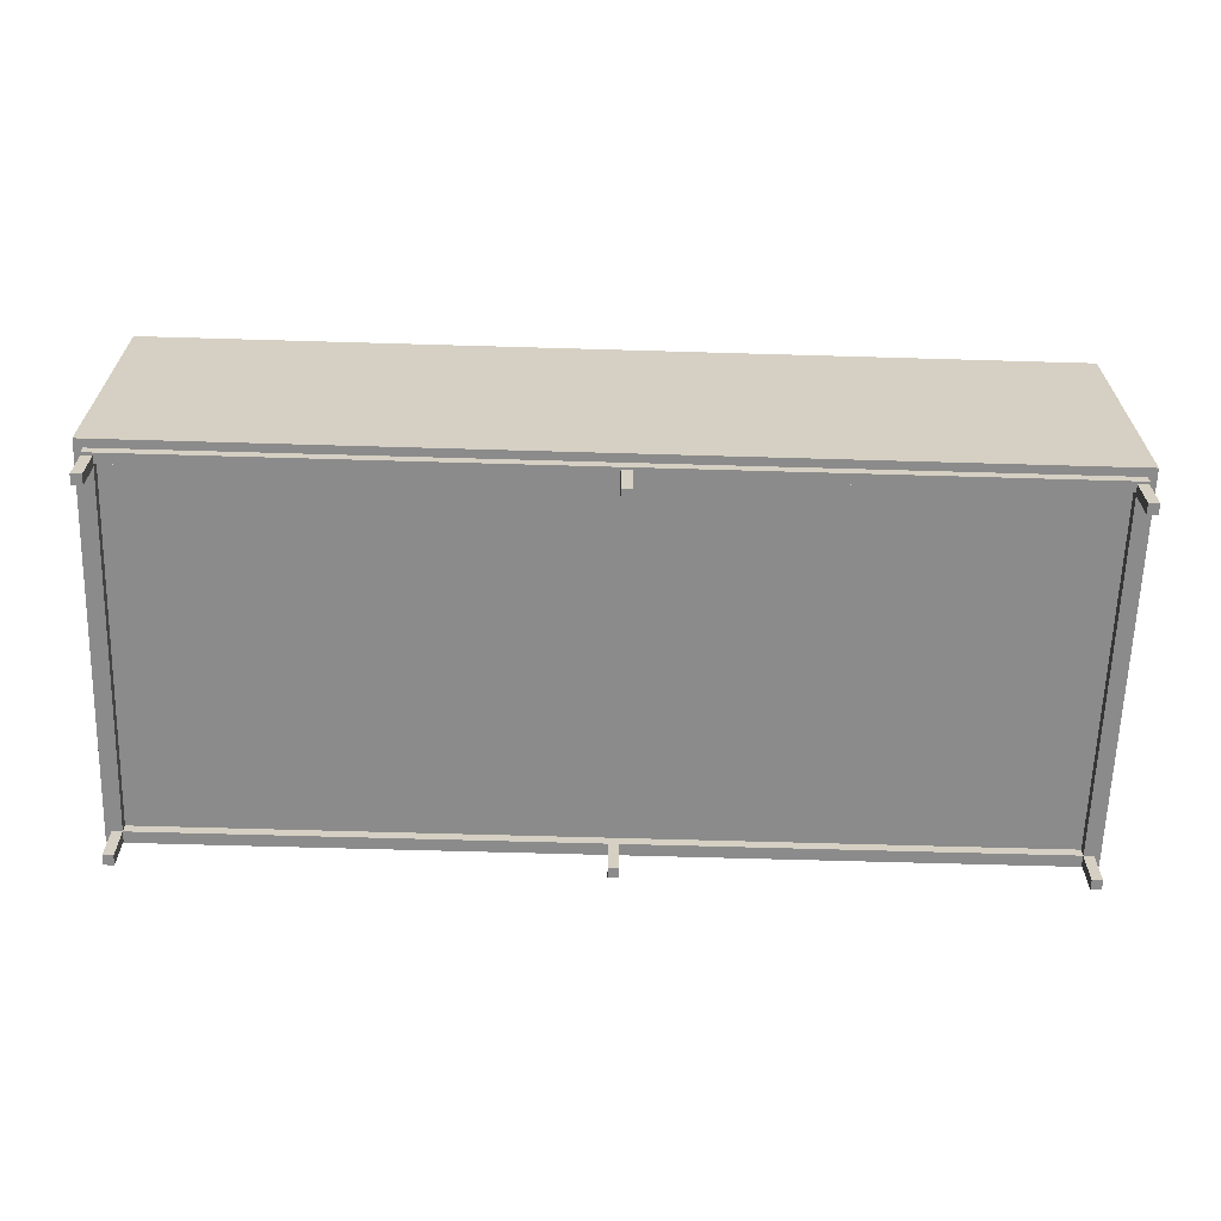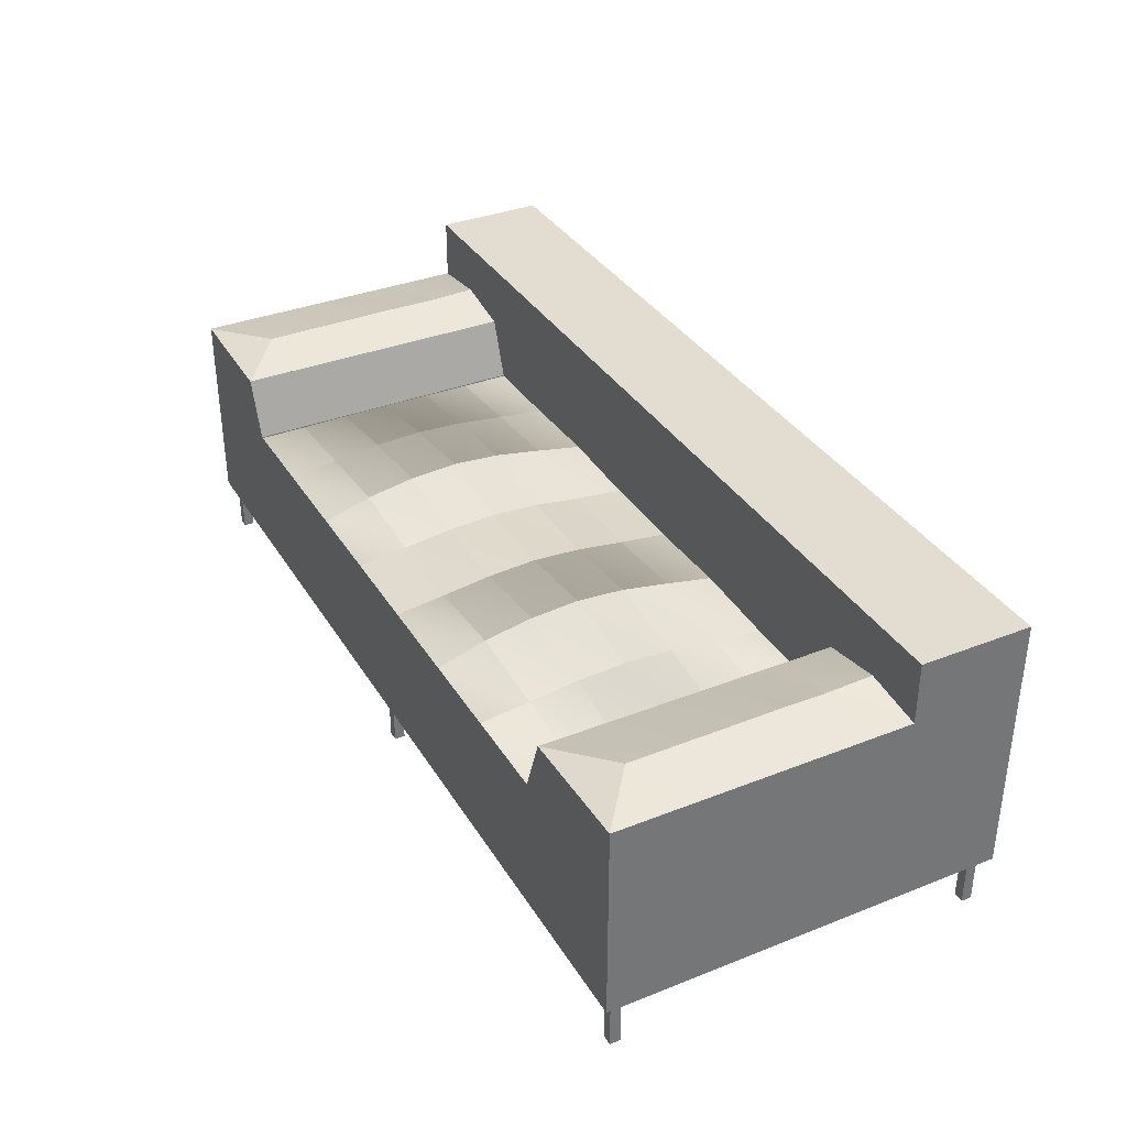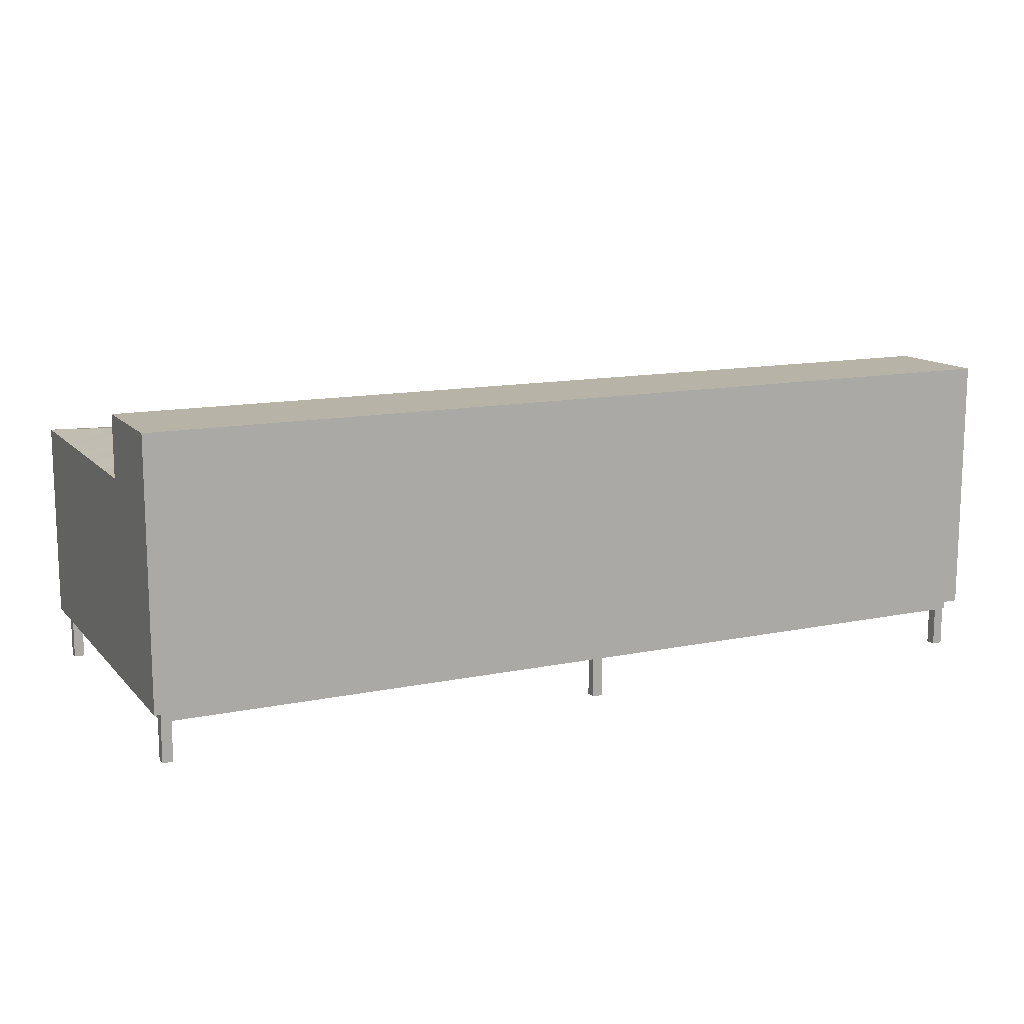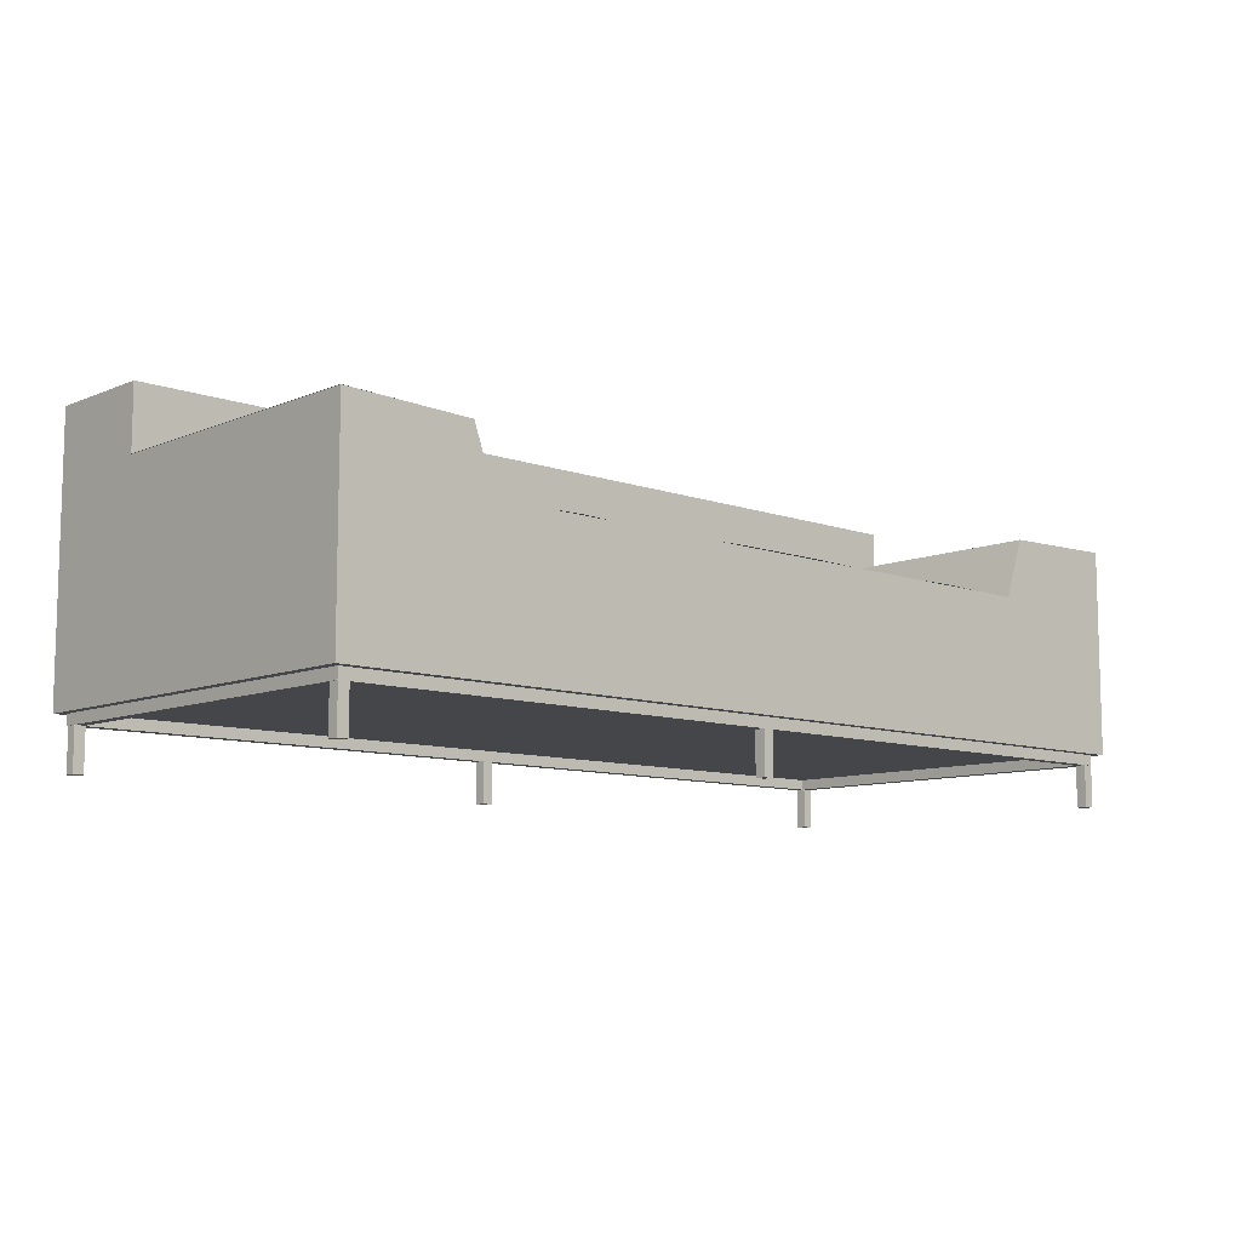
<metadata>
{"format":"obj","ext":"obj","renderer":"f3d","projection":"perspective","resolution":1024,"background":"white","views":[{"elev":-64.0,"azim":-1.7,"up":"+Y"},{"elev":35.2,"azim":-117.6,"up":"+Y"},{"elev":12.8,"azim":-25.5,"up":"+Y"},{"elev":-9.4,"azim":137.1,"up":"+Y"}]}
</metadata>
<code>
v -0.005879 -0.1048 -0.149
v 0.003926 -0.1048 -0.1392
v 0.003926 -0.1048 -0.149
v -0.005879 -0.1048 -0.1392
v 0.003926 -0.144 -0.149
v -0.005879 -0.144 -0.1392
v 0.003926 -0.144 -0.1392
v -0.005879 -0.144 -0.149
v -0.4382 -0.1048 0.2032
v -0.4284 -0.1048 0.213
v -0.4284 -0.1048 0.2032
v -0.4382 -0.1048 0.213
v -0.4284 -0.144 0.2032
v -0.4382 -0.144 0.213
v -0.4284 -0.144 0.213
v -0.4382 -0.144 0.2032
v 0.4102 -0.1048 0.2032
v 0.42 -0.1048 0.213
v 0.42 -0.1048 0.2032
v 0.4102 -0.1048 0.213
v 0.42 -0.144 0.2032
v 0.4102 -0.144 0.213
v 0.42 -0.144 0.213
v 0.4102 -0.144 0.2032
v 0.4102 -0.1048 -0.149
v 0.42 -0.1048 -0.1392
v 0.42 -0.1048 -0.149
v 0.4102 -0.1048 -0.1392
v 0.42 -0.144 -0.149
v 0.4102 -0.144 -0.1392
v 0.42 -0.144 -0.1392
v 0.4102 -0.144 -0.149
v -0.4382 -0.1048 -0.149
v -0.4284 -0.1048 -0.1392
v -0.4284 -0.1048 -0.149
v -0.4382 -0.1048 -0.1392
v -0.4284 -0.144 -0.149
v -0.4382 -0.144 -0.1392
v -0.4284 -0.144 -0.1392
v -0.4382 -0.144 -0.149
v -0.005879 -0.1048 0.2032
v 0.003926 -0.1048 0.213
v 0.003926 -0.1048 0.2032
v -0.005879 -0.1048 0.213
v 0.003926 -0.144 0.2032
v -0.005879 -0.144 0.213
v 0.003926 -0.144 0.213
v -0.005879 -0.144 0.2032
v 0.3696 0.1043 0.1175
v 0.4287 0.09717 0.0717
v 0.4287 0.09717 0.1175
v 0.3697 0.1026 0.0717
v 0.3116 0.09328 0.1175
v 0.4287 0.09717 0.02594
v 0.3116 0.09328 0.0717
v 0.3697 0.1031 0.02594
v 0.4287 0.09717 -0.01981
v 0.3116 0.09328 0.02594
v 0.3697 0.1026 -0.01981
v 0.4287 0.09717 -0.06557
v 0.3116 0.09328 -0.01981
v 0.3697 0.1025 -0.06557
v 0.4287 0.09717 -0.1113
v 0.3116 0.09328 -0.06557
v 0.3697 0.102 -0.1113
v 0.4287 0.09717 -0.1571
v 0.3116 0.09328 -0.1113
v 0.3699 0.09861 -0.1342
v 0.3116 0.09328 -0.1571
v 0.3702 0.09523 -0.1571
v 0.2055 0.03887 0.1175
v 0.2912 0.03705 0.0717
v 0.2912 0.03704 0.1175
v 0.2055 0.04422 0.0717
v 0.2912 0.03759 0.02594
v 0.1197 0.04218 0.1175
v 0.2055 0.04968 0.02594
v 0.1197 0.0508 0.0717
v 0.2912 0.038 -0.01981
v 0.03401 0.03887 0.1175
v 0.2055 0.05195 -0.01981
v 0.1197 0.05877 0.02594
v 0.03401 0.04422 0.0717
v 0.2912 0.03759 -0.06557
v -0.05171 0.03897 0.1175
v 0.2055 0.04968 -0.06557
v 0.1197 0.06198 -0.01981
v 0.03401 0.05026 0.02594
v -0.05171 0.04461 0.0717
v 0.2912 0.03705 -0.1113
v -0.1374 0.04245 0.1175
v 0.2055 0.04422 -0.1113
v 0.1197 0.05877 -0.06557
v 0.03401 0.05296 -0.01981
v -0.05171 0.05091 0.02594
v -0.1374 0.05155 0.0717
v 0.2912 0.03704 -0.1571
v -0.2232 0.03897 0.1175
v 0.2055 0.03887 -0.1571
v 0.1197 0.0508 -0.1113
v 0.03401 0.05026 -0.06557
v -0.05171 0.05371 -0.01981
v -0.1374 0.05994 0.02594
v -0.2232 0.0446 0.0717
v -0.3089 0.03704 0.1175
v 0.1197 0.03678 -0.1571
v 0.03401 0.04422 -0.1113
v -0.05171 0.05091 -0.06557
v -0.1374 0.06333 -0.01981
v -0.2232 0.05036 0.02594
v -0.3089 0.03705 0.0717
v 0.03401 0.03887 -0.1571
v -0.05171 0.04461 -0.1113
v -0.1374 0.05994 -0.06557
v -0.2232 0.05275 -0.01981
v -0.3089 0.03762 0.02594
v -0.05171 0.03897 -0.1571
v -0.1374 0.05155 -0.1113
v -0.2232 0.05036 -0.06557
v -0.3089 0.03805 -0.01981
v -0.1374 0.03745 -0.1571
v -0.2232 0.0446 -0.1113
v -0.3089 0.03762 -0.06557
v -0.2232 0.03897 -0.1571
v -0.3089 0.03705 -0.1113
v -0.3089 0.03704 -0.1571
v -0.3876 0.1043 0.1175
v -0.329 0.09345 0.0717
v -0.329 0.09345 0.1175
v -0.3876 0.1027 0.0717
v -0.4461 0.097 0.1175
v -0.329 0.09345 0.02594
v -0.4461 0.097 0.0717
v -0.3876 0.1031 0.02594
v -0.329 0.09345 -0.01981
v -0.4461 0.097 0.02594
v -0.3876 0.1026 -0.01981
v -0.329 0.09345 -0.06557
v -0.4461 0.097 -0.01981
v -0.3876 0.1025 -0.06557
v -0.329 0.09345 -0.1113
v -0.4461 0.097 -0.06557
v -0.3876 0.102 -0.1113
v -0.329 0.09345 -0.1571
v -0.4461 0.097 -0.1113
v -0.3876 0.09862 -0.1342
v -0.4461 0.097 -0.1571
v -0.3876 0.09523 -0.1571
v -0.4284 -0.09517 0.2056
v -0.4284 -0.105 -0.1393
v -0.4284 -0.09517 -0.1393
v -0.4284 -0.105 0.2056
v -0.4382 -0.105 0.2154
v 0.4106 -0.105 0.2056
v -0.4382 -0.105 -0.1491
v 0.4106 -0.105 -0.1393
v 0.4205 -0.105 0.2154
v -0.4382 -0.09517 -0.1491
v 0.4205 -0.105 -0.1491
v 0.4205 -0.09517 0.2154
v -0.4382 -0.09517 0.2154
v 0.4205 -0.09517 -0.1491
v 0.4106 -0.09517 -0.1393
v 0.4106 -0.09517 0.2056
v -0.4461 -0.09517 0.2233
v -0.4461 -0.09517 -0.1571
v 0.4284 -0.09517 -0.1571
v 0.4284 -0.09517 0.2233
v 0.4284 0.1558 0.2233
v -0.3089 -0.03321 -0.1571
v 0.4284 0.097 0.1175
v -0.4461 0.1558 0.2233
v -0.4461 0.1558 0.1175
v -0.3089 0.03817 -0.1571
v 0.2912 -0.03321 -0.1571
v 0.4284 0.097 -0.1571
v 0.4284 0.1558 0.1175
v -0.008852 -0.03321 -0.1571
v 0.3113 0.09345 0.1175
v -0.008852 0.03817 -0.1571
v 0.2912 0.03817 -0.1571
v -0.3089 0.03817 0.1175
v 0.3113 0.09345 -0.1571
v 0.2912 0.03817 0.1175
v -0.008852 0.03817 0.1175
g mesh1_mesh1-geometry
f 1 2 3
f 2 1 4
f 3 2 1
f 4 1 2
f 2 5 3
f 3 5 2
f 5 1 3
f 3 1 5
f 1 6 4
f 4 6 1
f 6 2 4
f 4 2 6
f 5 2 7
f 7 2 5
f 1 5 8
f 8 5 1
f 6 1 8
f 8 1 6
f 2 6 7
f 7 6 2
f 6 5 7
f 7 5 6
f 5 6 8
f 8 6 5
g mesh2_mesh2-geometry
l 1 4
l 3 1
l 8 1
l 4 2
l 6 4
l 2 3
l 5 3
l 8 6
l 5 8
l 7 2
l 6 7
l 7 5
g mesh3_mesh3-geometry
f 9 10 11
f 10 9 12
f 11 10 9
f 12 9 10
f 10 13 11
f 11 13 10
f 13 9 11
f 11 9 13
f 9 14 12
f 12 14 9
f 14 10 12
f 12 10 14
f 13 10 15
f 15 10 13
f 9 13 16
f 16 13 9
f 14 9 16
f 16 9 14
f 10 14 15
f 15 14 10
f 14 13 15
f 15 13 14
f 13 14 16
f 16 14 13
g mesh4_mesh4-geometry
l 9 12
l 11 9
l 16 9
l 12 10
l 14 12
l 10 11
l 13 11
l 16 14
l 13 16
l 15 10
l 14 15
l 15 13
g mesh5_mesh5-geometry
f 17 18 19
f 18 17 20
f 19 18 17
f 20 17 18
f 18 21 19
f 19 21 18
f 21 17 19
f 19 17 21
f 17 22 20
f 20 22 17
f 22 18 20
f 20 18 22
f 21 18 23
f 23 18 21
f 17 21 24
f 24 21 17
f 22 17 24
f 24 17 22
f 18 22 23
f 23 22 18
f 22 21 23
f 23 21 22
f 21 22 24
f 24 22 21
g mesh6_mesh6-geometry
l 17 20
l 19 17
l 24 17
l 20 18
l 22 20
l 18 19
l 21 19
l 24 22
l 21 24
l 23 18
l 22 23
l 23 21
g mesh7_mesh7-geometry
f 25 26 27
f 26 25 28
f 27 26 25
f 28 25 26
f 26 29 27
f 27 29 26
f 29 25 27
f 27 25 29
f 25 30 28
f 28 30 25
f 30 26 28
f 28 26 30
f 29 26 31
f 31 26 29
f 25 29 32
f 32 29 25
f 30 25 32
f 32 25 30
f 26 30 31
f 31 30 26
f 30 29 31
f 31 29 30
f 29 30 32
f 32 30 29
g mesh8_mesh8-geometry
l 25 28
l 27 25
l 32 25
l 28 26
l 30 28
l 26 27
l 29 27
l 32 30
l 29 32
l 31 26
l 30 31
l 31 29
g mesh9_mesh9-geometry
f 33 34 35
f 34 33 36
f 35 34 33
f 36 33 34
f 34 37 35
f 35 37 34
f 37 33 35
f 35 33 37
f 33 38 36
f 36 38 33
f 38 34 36
f 36 34 38
f 37 34 39
f 39 34 37
f 33 37 40
f 40 37 33
f 38 33 40
f 40 33 38
f 34 38 39
f 39 38 34
f 38 37 39
f 39 37 38
f 37 38 40
f 40 38 37
g mesh10_mesh10-geometry
l 33 36
l 35 33
l 40 33
l 36 34
l 38 36
l 34 35
l 37 35
l 40 38
l 37 40
l 39 34
l 38 39
l 39 37
g mesh11_mesh11-geometry
f 41 42 43
f 42 41 44
f 43 42 41
f 44 41 42
f 42 45 43
f 43 45 42
f 45 41 43
f 43 41 45
f 41 46 44
f 44 46 41
f 46 42 44
f 44 42 46
f 45 42 47
f 47 42 45
f 41 45 48
f 48 45 41
f 46 41 48
f 48 41 46
f 42 46 47
f 47 46 42
f 46 45 47
f 47 45 46
f 45 46 48
f 48 46 45
g mesh12_mesh12-geometry
l 41 44
l 43 41
l 48 41
l 44 42
l 46 44
l 42 43
l 45 43
l 48 46
l 45 48
l 47 42
l 46 47
l 47 45
g mesh13_mesh13-geometry
f 49 50 51
f 51 50 49
f 49 52 50
f 50 52 49
f 53 52 49
f 49 52 53
f 52 54 50
f 50 54 52
f 55 52 53
f 53 52 55
f 56 54 52
f 52 54 56
f 55 56 52
f 52 56 55
f 56 57 54
f 54 57 56
f 58 56 55
f 55 56 58
f 56 59 57
f 57 59 56
f 58 59 56
f 56 59 58
f 59 60 57
f 57 60 59
f 61 59 58
f 58 59 61
f 59 62 60
f 60 62 59
f 61 62 59
f 59 62 61
f 62 63 60
f 60 63 62
f 64 62 61
f 61 62 64
f 62 65 63
f 63 65 62
f 64 65 62
f 62 65 64
f 65 66 63
f 63 66 65
f 67 65 64
f 64 65 67
f 65 68 66
f 66 68 65
f 69 65 67
f 67 65 69
f 67 68 65
f 65 68 67
f 69 68 65
f 65 68 69
f 68 70 66
f 66 70 68
f 69 70 67
f 67 70 69
f 68 67 70
f 70 67 68
f 69 70 68
f 68 70 69
g mesh14_mesh14-geometry
f 71 72 73
f 73 72 71
f 74 72 71
f 71 72 74
f 74 75 72
f 72 75 74
f 76 74 71
f 71 74 76
f 77 75 74
f 74 75 77
f 78 74 76
f 76 74 78
f 77 79 75
f 75 79 77
f 78 77 74
f 74 77 78
f 80 78 76
f 76 78 80
f 81 79 77
f 77 79 81
f 82 77 78
f 78 77 82
f 83 78 80
f 80 78 83
f 81 84 79
f 79 84 81
f 82 81 77
f 77 81 82
f 83 82 78
f 78 82 83
f 85 83 80
f 80 83 85
f 86 84 81
f 81 84 86
f 87 81 82
f 82 81 87
f 88 82 83
f 83 82 88
f 89 83 85
f 85 83 89
f 86 90 84
f 84 90 86
f 87 86 81
f 81 86 87
f 88 87 82
f 82 87 88
f 89 88 83
f 83 88 89
f 91 89 85
f 85 89 91
f 92 90 86
f 86 90 92
f 93 86 87
f 87 86 93
f 94 87 88
f 88 87 94
f 95 88 89
f 89 88 95
f 96 89 91
f 91 89 96
f 92 97 90
f 90 97 92
f 93 92 86
f 86 92 93
f 94 93 87
f 87 93 94
f 95 94 88
f 88 94 95
f 96 95 89
f 89 95 96
f 98 96 91
f 91 96 98
f 99 97 92
f 92 97 99
f 100 92 93
f 93 92 100
f 101 93 94
f 94 93 101
f 102 94 95
f 95 94 102
f 103 95 96
f 96 95 103
f 104 96 98
f 98 96 104
f 100 99 92
f 92 99 100
f 101 100 93
f 93 100 101
f 102 101 94
f 94 101 102
f 103 102 95
f 95 102 103
f 104 103 96
f 96 103 104
f 105 104 98
f 98 104 105
f 106 99 100
f 100 99 106
f 107 100 101
f 101 100 107
f 108 101 102
f 102 101 108
f 109 102 103
f 103 102 109
f 110 103 104
f 104 103 110
f 111 104 105
f 105 104 111
f 107 106 100
f 100 106 107
f 108 107 101
f 101 107 108
f 109 108 102
f 102 108 109
f 110 109 103
f 103 109 110
f 111 110 104
f 104 110 111
f 112 106 107
f 107 106 112
f 113 107 108
f 108 107 113
f 114 108 109
f 109 108 114
f 115 109 110
f 110 109 115
f 116 110 111
f 111 110 116
f 113 112 107
f 107 112 113
f 114 113 108
f 108 113 114
f 115 114 109
f 109 114 115
f 116 115 110
f 110 115 116
f 117 112 113
f 113 112 117
f 118 113 114
f 114 113 118
f 119 114 115
f 115 114 119
f 120 115 116
f 116 115 120
f 118 117 113
f 113 117 118
f 119 118 114
f 114 118 119
f 120 119 115
f 115 119 120
f 121 117 118
f 118 117 121
f 122 118 119
f 119 118 122
f 123 119 120
f 120 119 123
f 122 121 118
f 118 121 122
f 123 122 119
f 119 122 123
f 124 121 122
f 122 121 124
f 125 122 123
f 123 122 125
f 125 124 122
f 122 124 125
f 126 124 125
f 125 124 126
g mesh15_mesh15-geometry
f 127 128 129
f 129 128 127
f 127 130 128
f 128 130 127
f 131 130 127
f 127 130 131
f 130 132 128
f 128 132 130
f 133 130 131
f 131 130 133
f 134 132 130
f 130 132 134
f 133 134 130
f 130 134 133
f 134 135 132
f 132 135 134
f 136 134 133
f 133 134 136
f 134 137 135
f 135 137 134
f 136 137 134
f 134 137 136
f 137 138 135
f 135 138 137
f 139 137 136
f 136 137 139
f 137 140 138
f 138 140 137
f 139 140 137
f 137 140 139
f 140 141 138
f 138 141 140
f 142 140 139
f 139 140 142
f 140 143 141
f 141 143 140
f 142 143 140
f 140 143 142
f 143 144 141
f 141 144 143
f 145 143 142
f 142 143 145
f 143 146 144
f 144 146 143
f 147 143 145
f 145 143 147
f 145 146 143
f 143 146 145
f 147 146 143
f 143 146 147
f 146 148 144
f 144 148 146
f 147 148 145
f 145 148 147
f 146 145 148
f 148 145 146
f 147 148 146
f 146 148 147
g mesh16_mesh16-geometry
f 149 150 151
f 150 149 152
f 152 153 150
f 154 153 152
f 155 150 153
f 155 156 150
f 154 157 153
f 153 158 155
f 159 156 155
f 156 159 154
f 157 154 159
f 160 153 157
f 158 153 161
f 158 159 155
f 159 160 157
f 153 160 161
f 159 158 162
f 160 159 162
g mesh16_mesh16-geometry
f 151 150 149
f 152 149 150
f 151 163 150
f 151 149 163
f 152 154 149
f 150 153 152
f 156 150 163
f 164 163 149
f 164 149 154
f 152 153 154
f 153 150 155
f 150 156 155
f 156 163 154
f 164 154 163
f 153 157 154
f 155 158 153
f 155 156 159
f 154 159 156
f 159 154 157
f 157 153 160
f 161 153 158
f 155 159 158
f 157 160 159
f 161 160 153
f 158 165 161
f 162 158 159
f 162 159 160
f 161 165 160
f 165 158 166
f 158 162 166
f 160 167 162
f 165 168 160
f 166 147 165
f 166 162 167
f 167 160 168
f 168 165 169
f 131 165 147
f 147 166 170
f 167 170 166
f 168 171 167
f 172 169 165
f 169 171 168
f 173 165 131
f 174 147 170
f 170 167 175
f 176 167 171
f 172 173 169
f 172 165 173
f 177 171 169
f 173 131 171
f 144 147 174
f 170 178 174
f 176 175 167
f 178 170 175
f 177 169 173
f 177 173 171
f 171 131 179
f 144 174 129
f 180 174 178
f 181 175 176
f 178 175 180
f 131 129 179
f 182 129 174
f 181 180 175
f 183 181 176
f 179 129 184
f 182 185 129
f 181 183 184
f 184 129 185
f 179 184 183
g mesh16_mesh16-geometry
f 150 163 151
f 163 149 151
f 163 150 156
f 149 163 164
f 154 163 156
f 163 154 164
f 161 165 158
f 160 165 161
f 166 158 165
f 166 162 158
f 162 167 160
f 160 168 165
f 165 147 166
f 167 162 166
f 168 160 167
f 169 165 168
f 147 165 131
f 170 166 147
f 166 170 167
f 167 171 168
f 165 169 172
f 168 171 169
f 131 165 173
f 170 147 174
f 175 167 170
f 171 167 176
f 169 173 172
f 173 165 172
f 169 171 177
f 171 131 173
f 174 147 144
f 174 178 170
f 167 175 176
f 175 170 178
f 173 169 177
f 171 173 177
f 179 131 171
f 129 174 144
f 178 174 180
f 176 175 181
f 180 175 178
f 179 129 131
f 174 129 182
f 175 180 181
f 176 181 183
f 184 129 179
f 129 185 182
f 184 183 181
f 185 129 184
f 183 184 179
g mesh16_mesh16-geometry
f 149 154 152
f 154 149 164
g mesh17_mesh17-geometry
l 180 185

</code>
